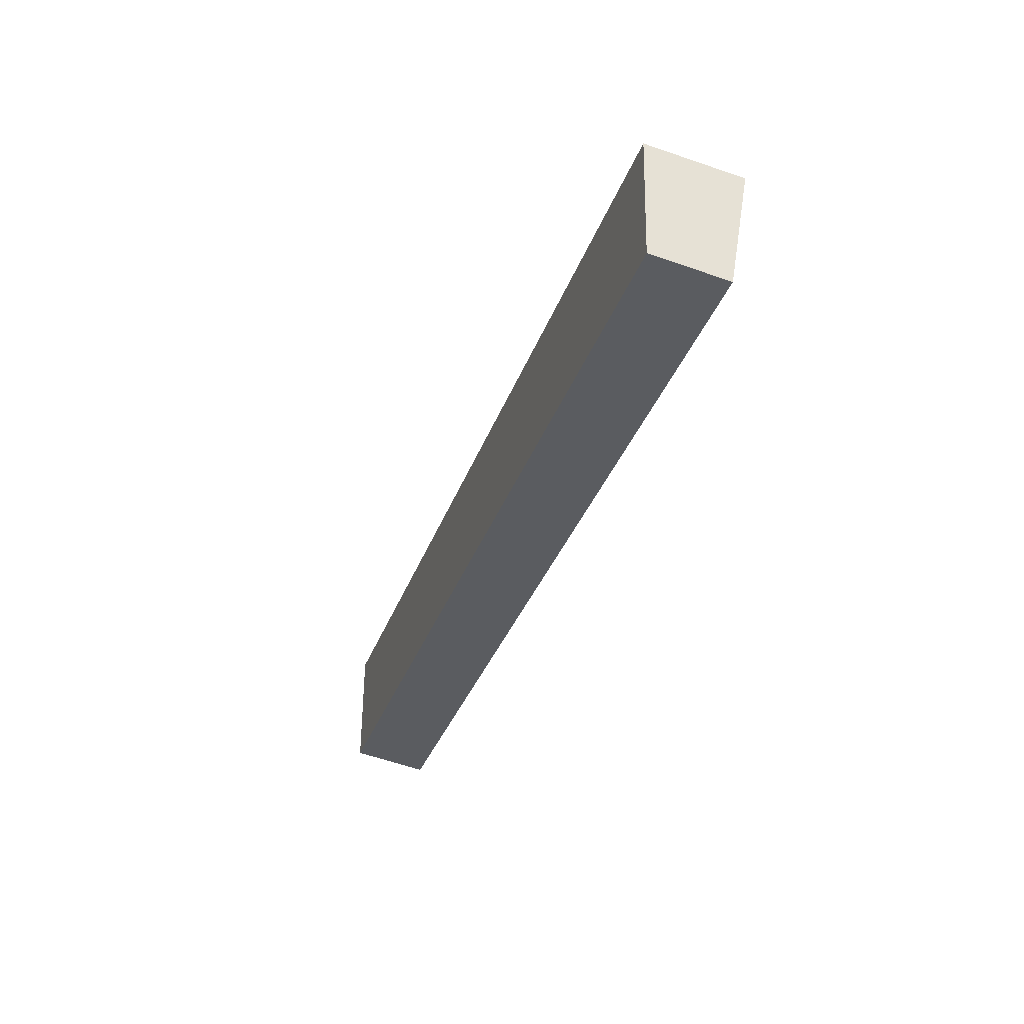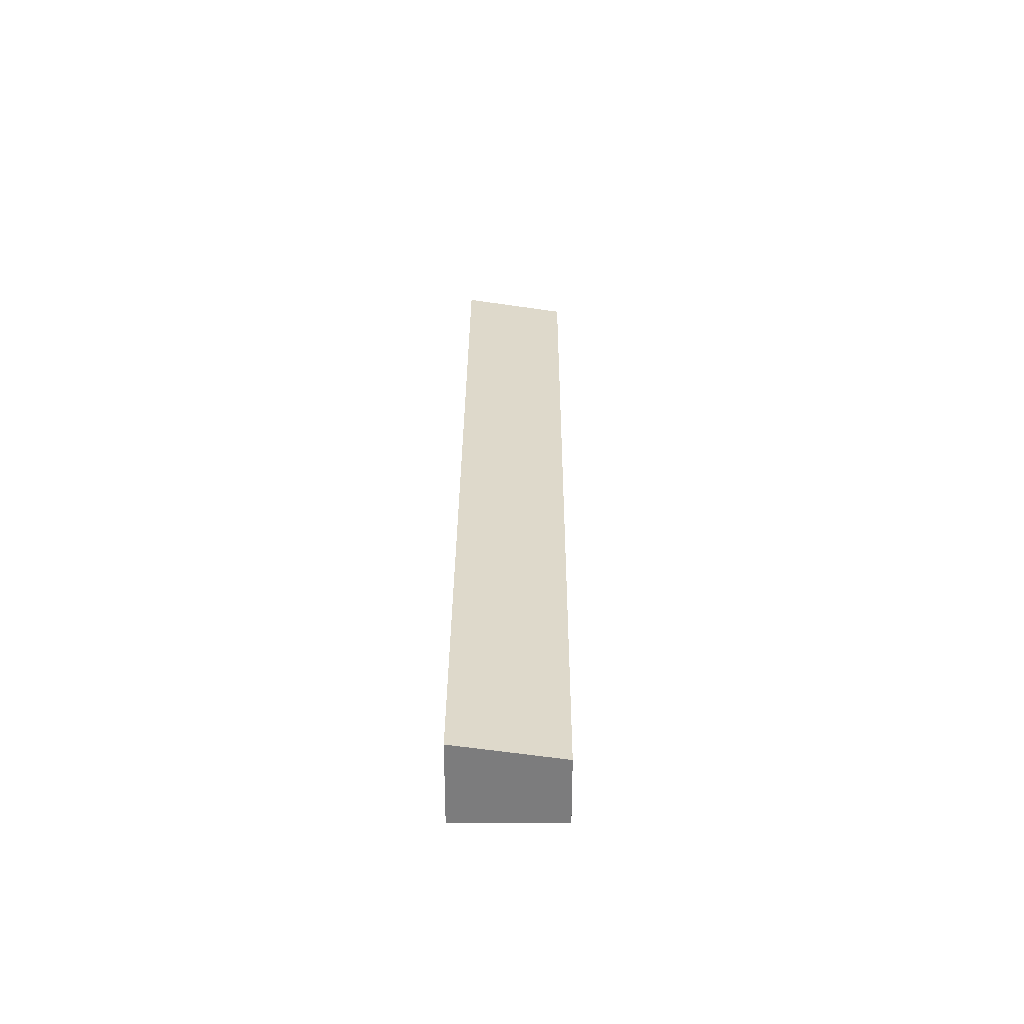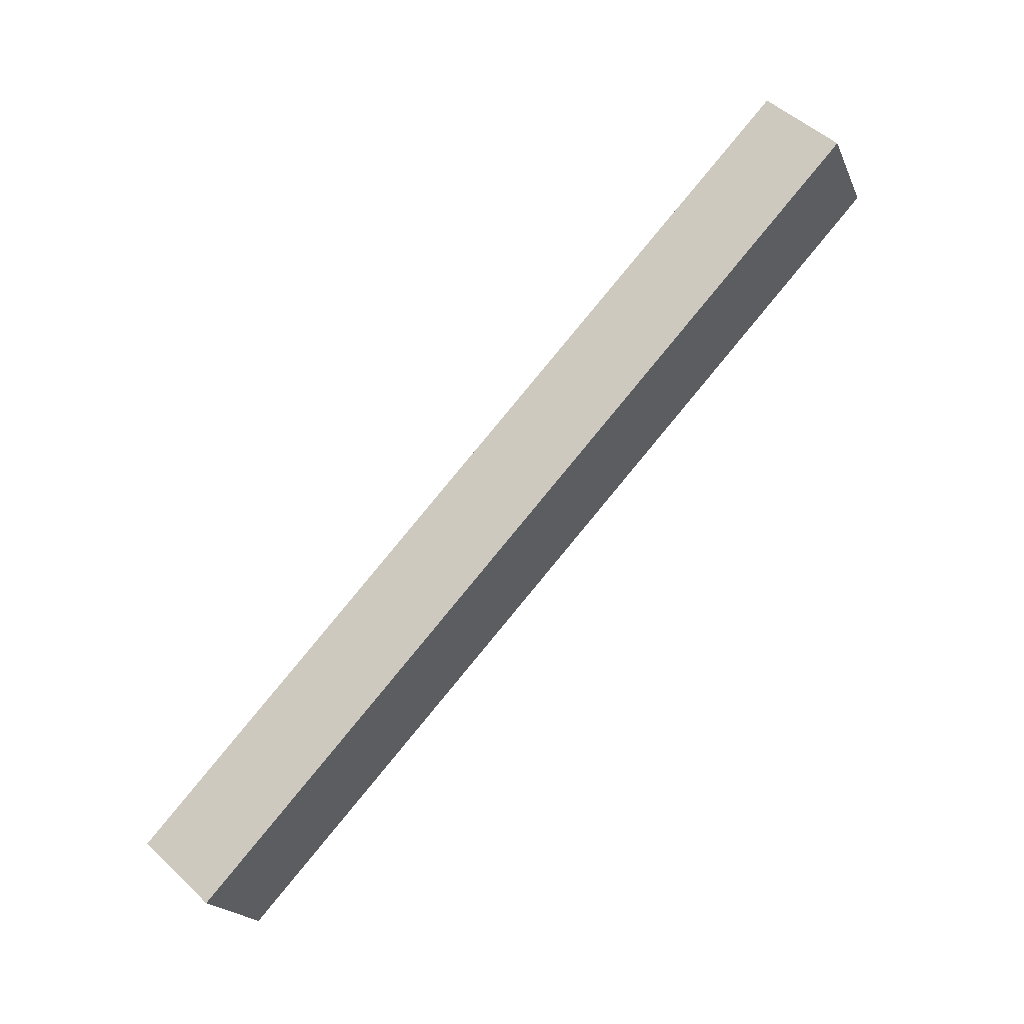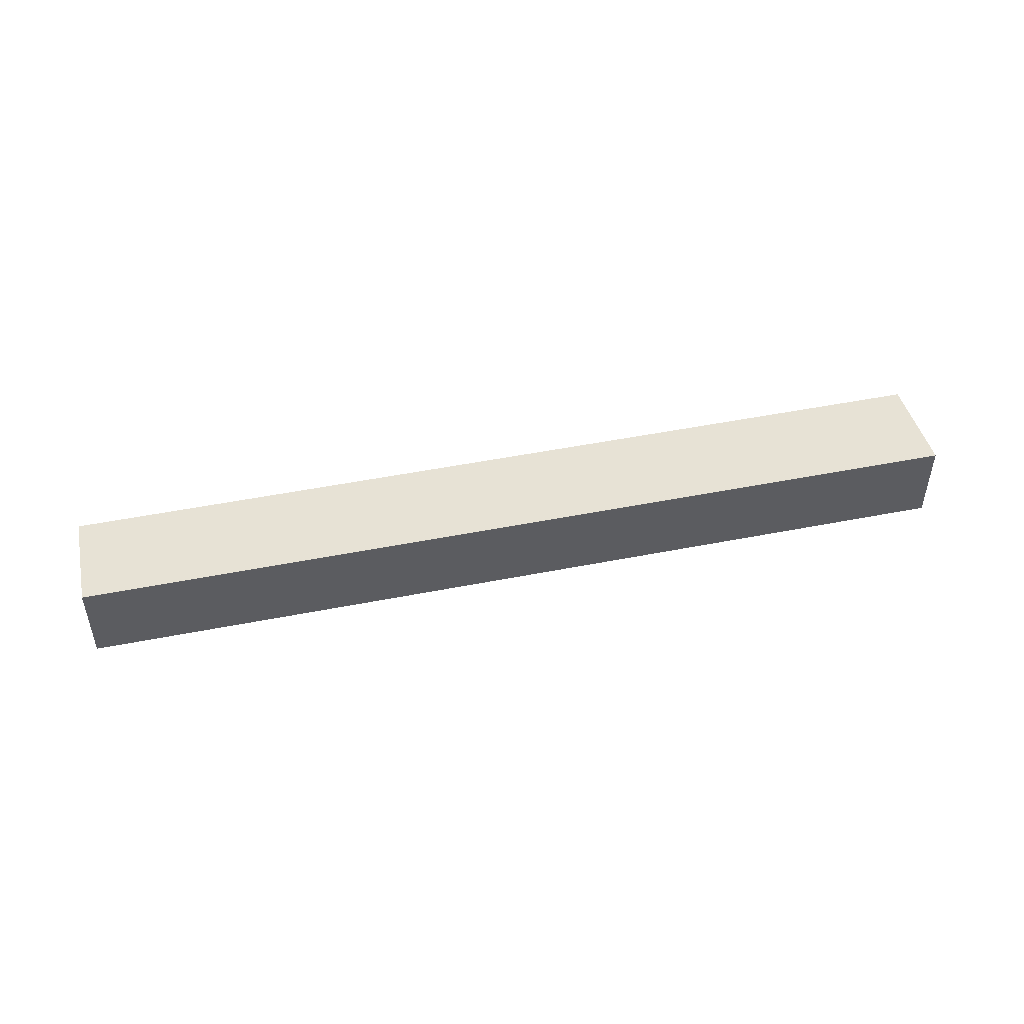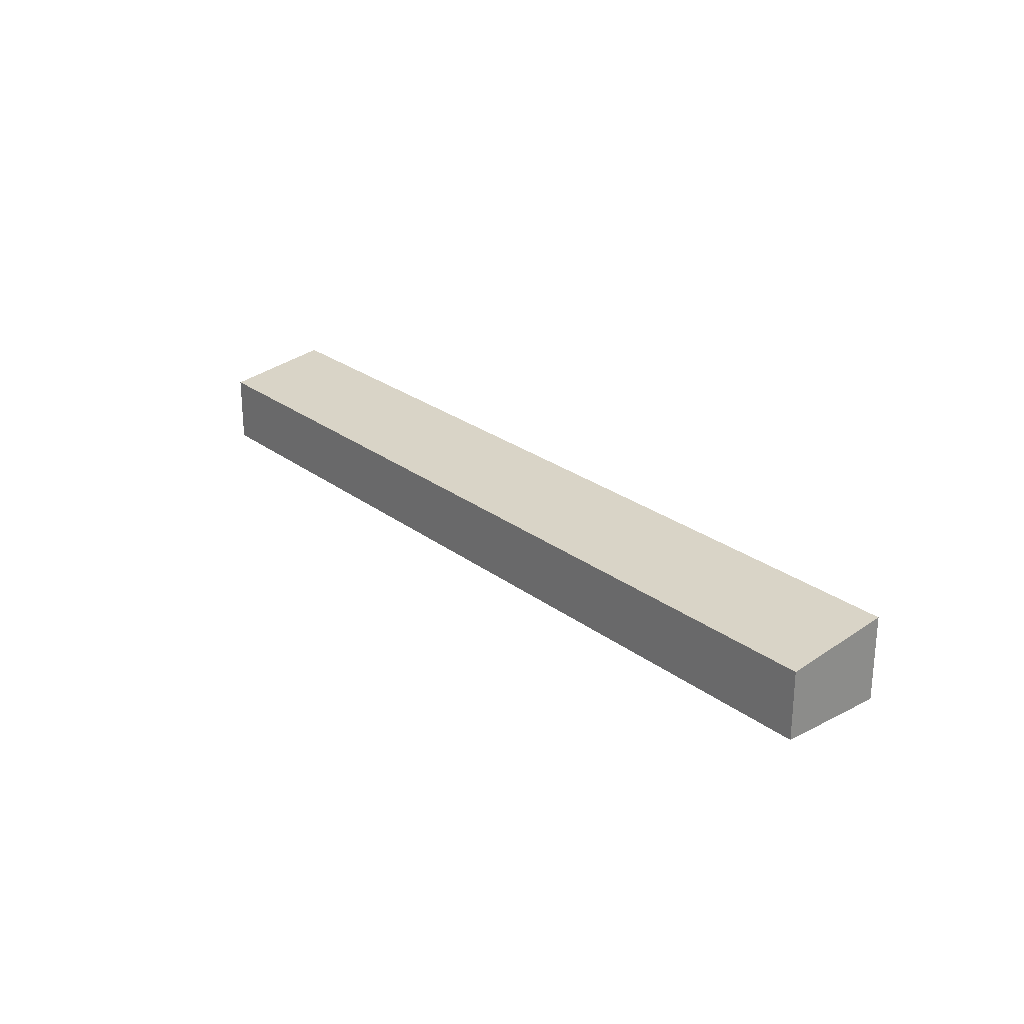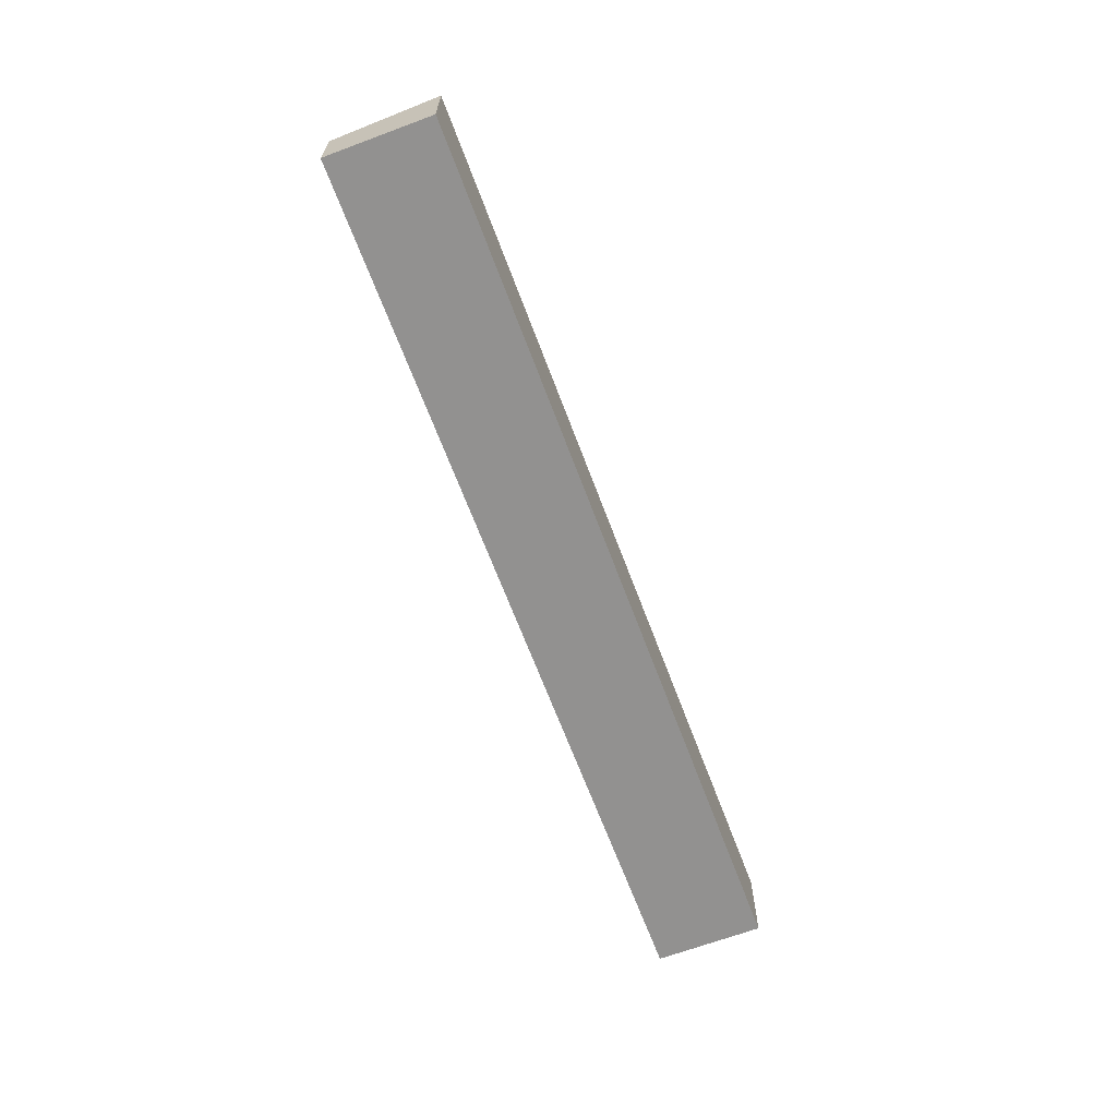
<metadata>
{"format":"obj","ext":"obj","renderer":"f3d","projection":"perspective","resolution":1024,"background":"white","views":[{"elev":-60.4,"azim":-109.5,"up":"+Z"},{"elev":31.1,"azim":63.7,"up":"+Y"},{"elev":50.5,"azim":-44.4,"up":"+Z"},{"elev":49.4,"azim":-39.0,"up":"+Y"},{"elev":25.5,"azim":-156.6,"up":"+Y"},{"elev":-66.1,"azim":-96.2,"up":"+Y"}]}
</metadata>
<code>
v  38.51 -8.488e-16 13.86
v  36.3 3.865 18.25
v  36.3 -1.117e-15 18.25
v  38.51 3.145 13.86
v  8.251e-05 3.865 -0.0001225
v  0 0 0
v  2.211 2.684e-16 -4.384
v  2.211 3.145 -4.384
g defaultobject
f 1 2 3
f 2 1 4
f 3 5 6
f 5 3 2
f 5 7 6
f 7 5 8
f 8 1 7
f 1 8 4
f 8 2 4
f 2 8 5
f 7 3 6
f 3 7 1

</code>
